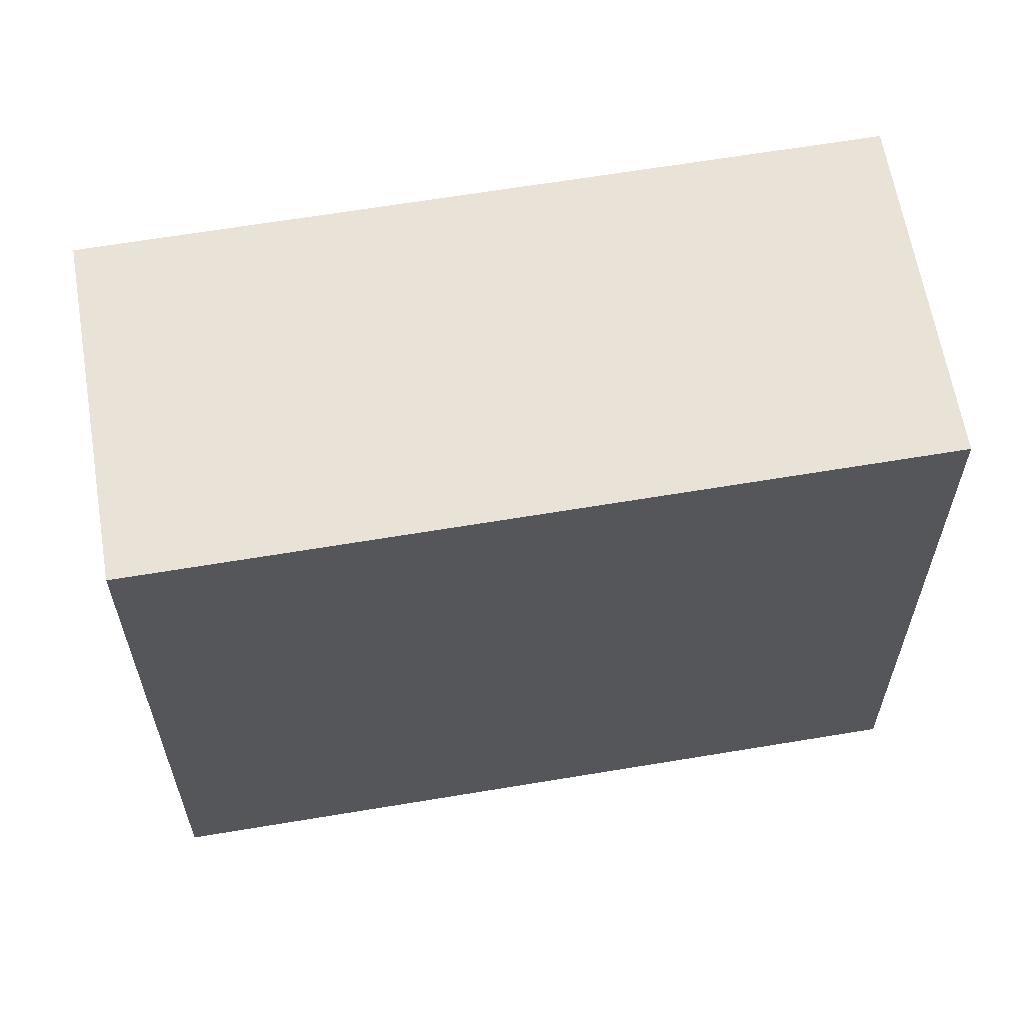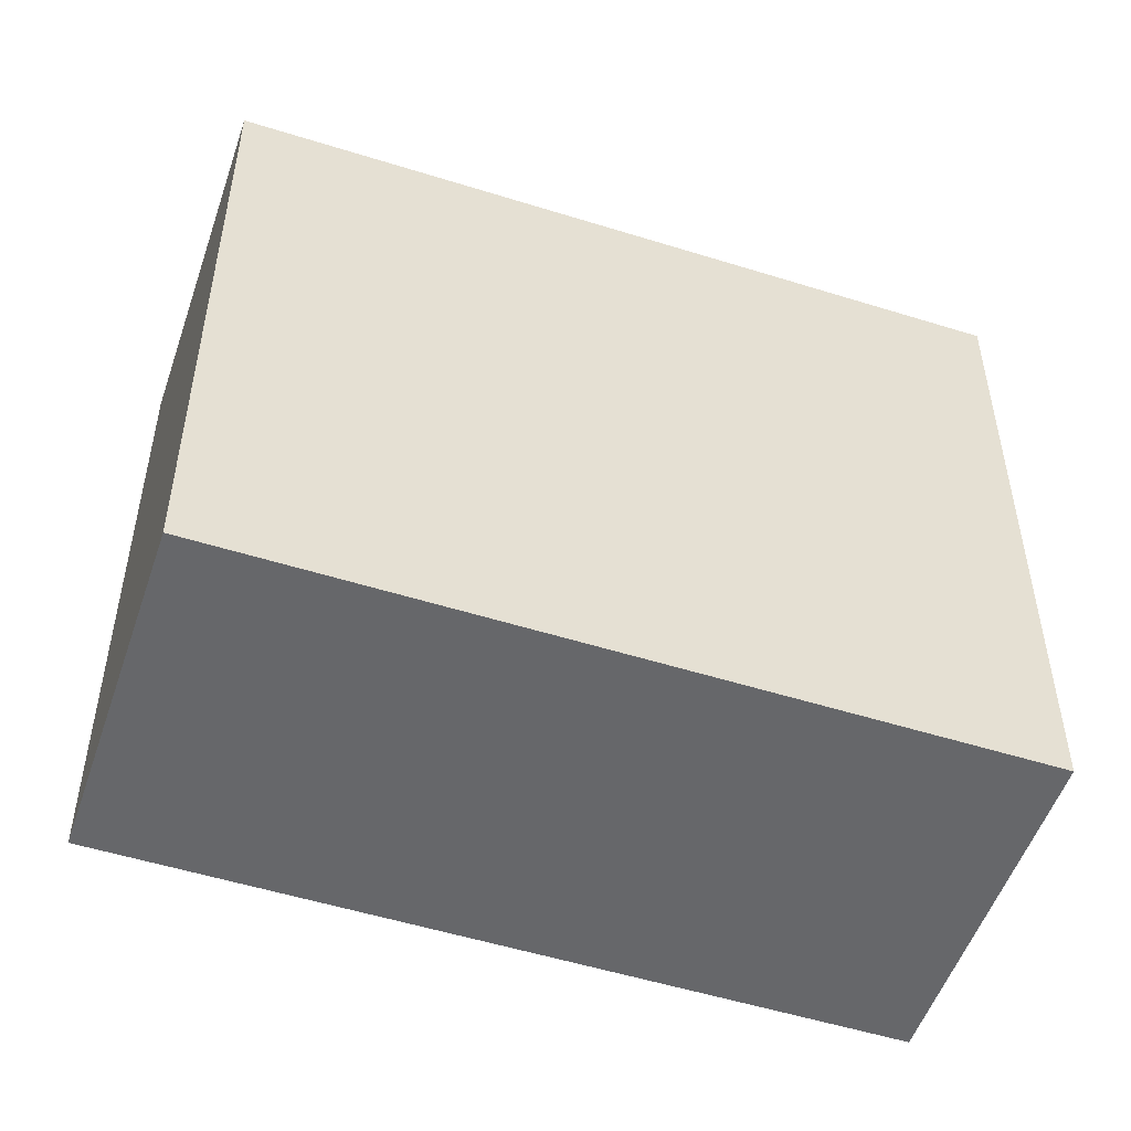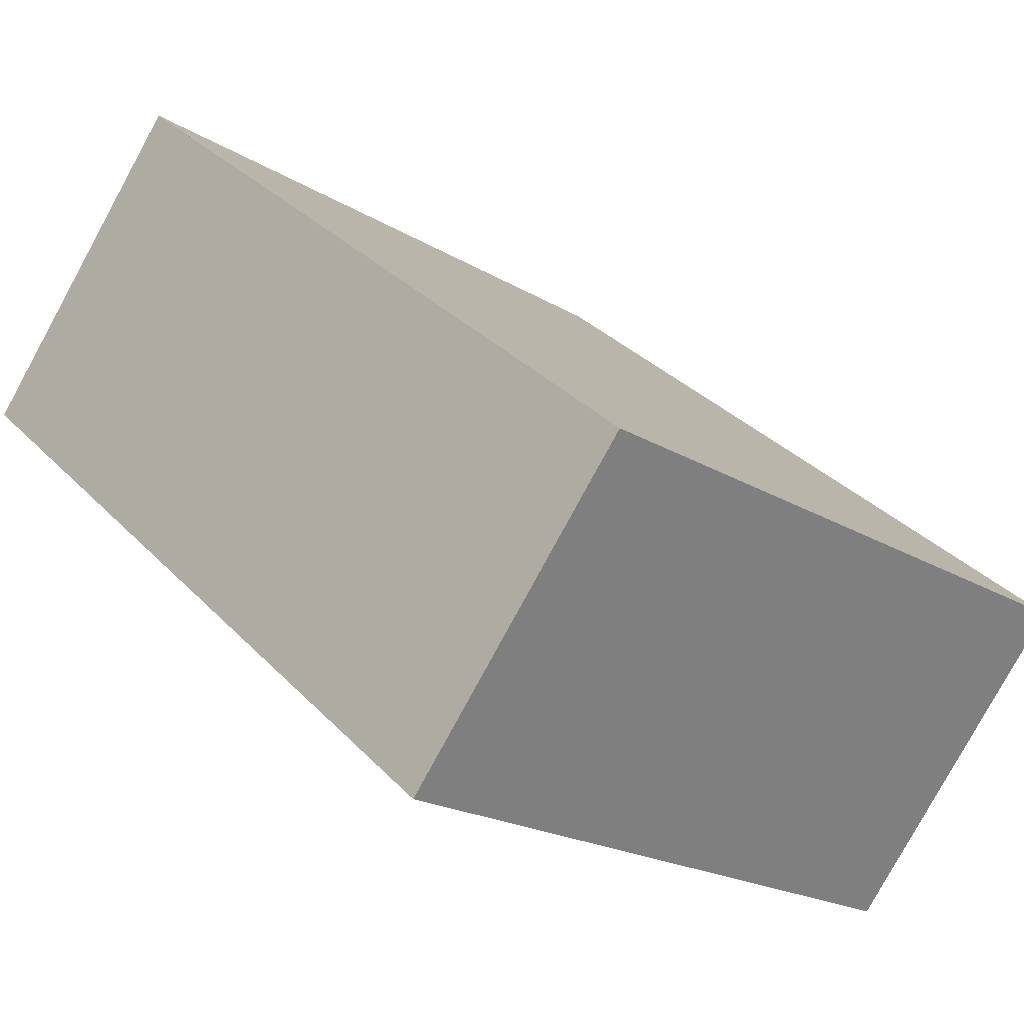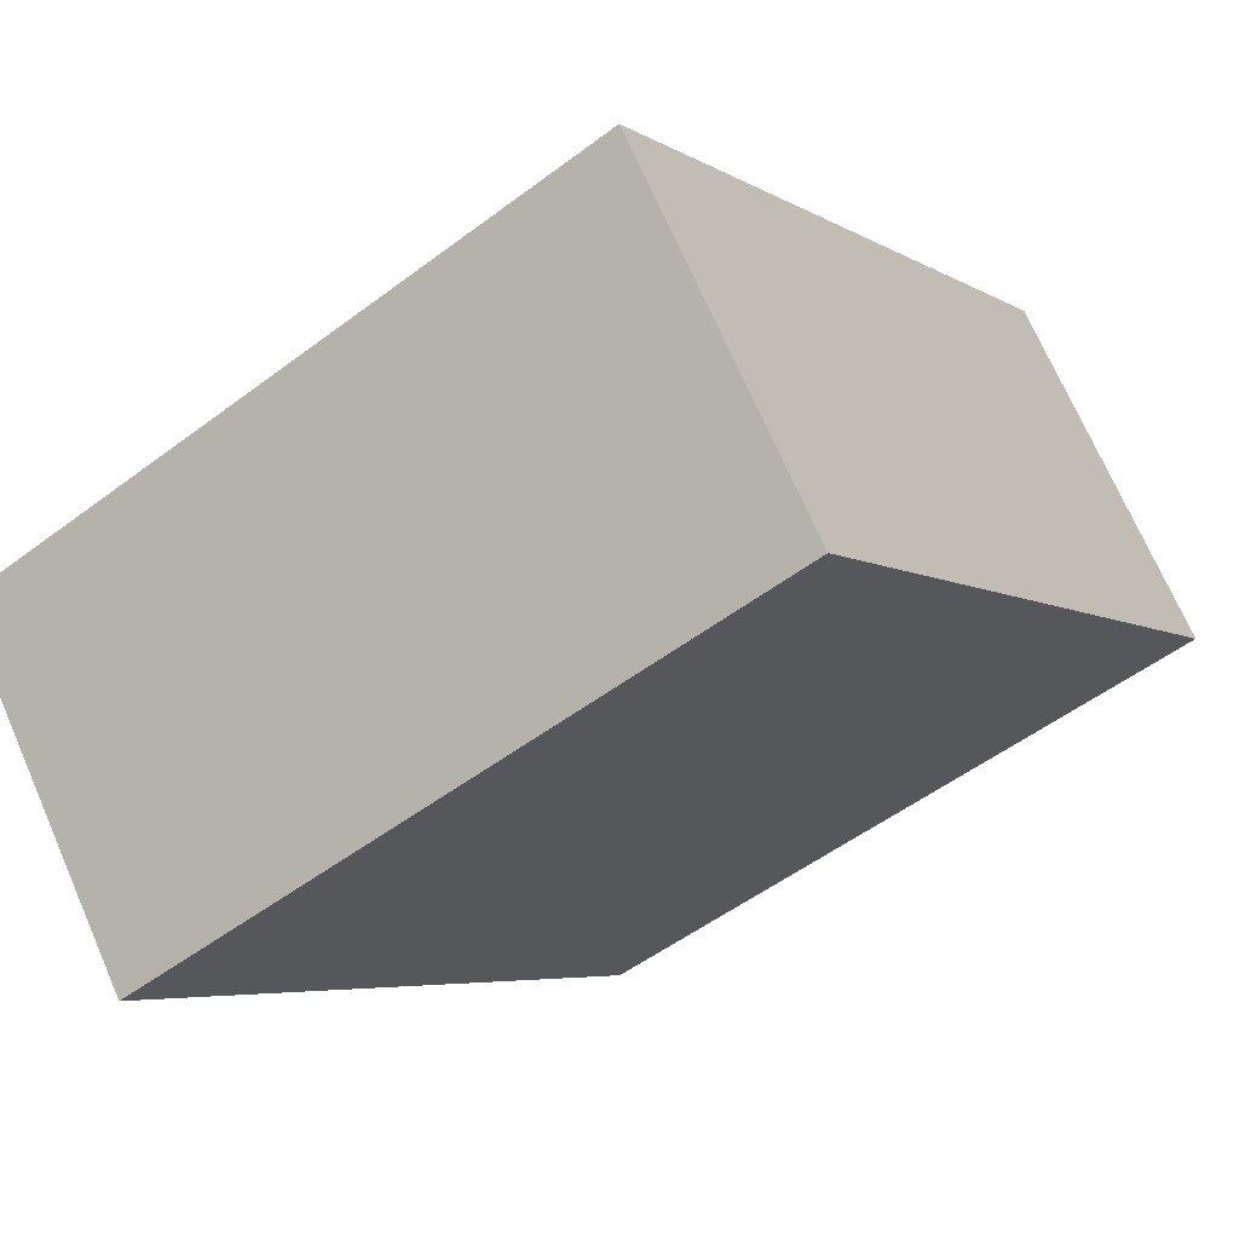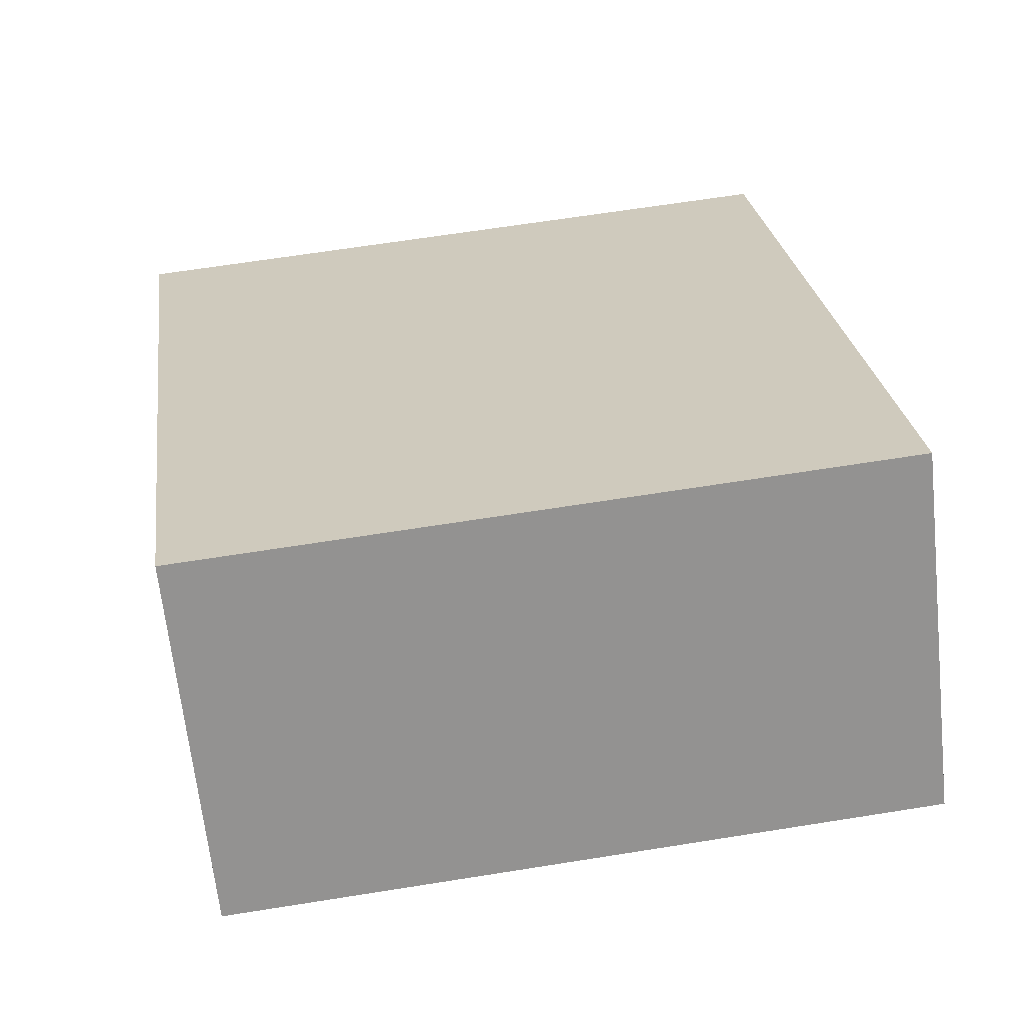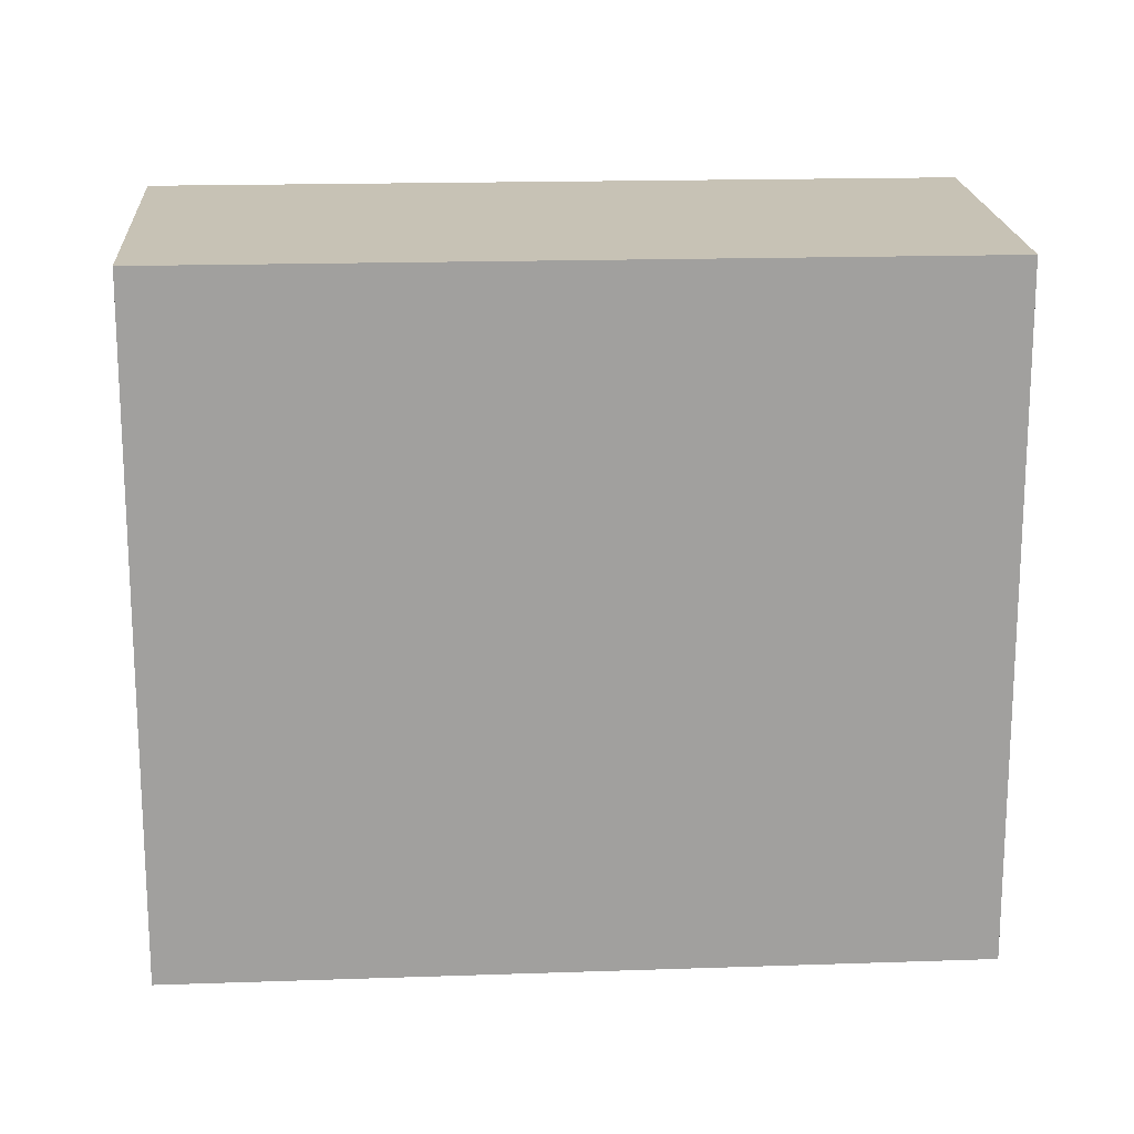
<metadata>
{"format":"obj","ext":"obj","renderer":"f3d","projection":"perspective","resolution":1024,"background":"white","views":[{"elev":62.8,"azim":-149.7,"up":"+Z"},{"elev":-52.2,"azim":-158.8,"up":"+Z"},{"elev":-19.7,"azim":-138.5,"up":"+Y"},{"elev":-52.3,"azim":-50.9,"up":"+Y"},{"elev":64.1,"azim":80.8,"up":"+Y"},{"elev":18.5,"azim":36.1,"up":"+Z"}]}
</metadata>
<code>
v -1831 -1318 10.23
v -1840 -1326 10.25
v -1843 -1322 10.3
v -1834 -1314 10.28
v -1834 -1315 10.27
v -1843 -1322 10.29
v -1831 -1318 10.23
v -1834 -1315 10.27
v -1834 -1314 10.28
v -1831 -1318 10.23
v -1840 -1326 10.25
v -1831 -1318 10.23
v -1839 -1325 10.25
v -1839 -1325 10.25
v -1842 -1322 10.29
v -1831 -1319 10.23
v -1831 -1319 10.23
v -1834 -1315 10.27
v -1843 -1321 10.3
v -1835 -1314 10.28
v -1831 -1318 10.23
v -1831 -1318 10.23
v -1831 -1318 0
v -1831 -1318 0
v -1840 -1326 10.25
v -1840 -1326 10.25
v -1840 -1326 0
v -1840 -1326 -1.776e-15
v -1843 -1321 10.3
v -1843 -1322 10.3
v -1843 -1322 1.776e-15
v -1843 -1321 -1.776e-15
v -1834 -1315 10.27
v -1834 -1314 10.28
v -1834 -1314 -1.776e-15
v -1834 -1315 0
v -1831 -1318 10.23
v -1834 -1315 10.27
v -1834 -1315 0
v -1831 -1318 0
v -1843 -1322 10.3
v -1843 -1322 10.29
v -1843 -1322 0
v -1843 -1322 1.776e-15
v -1831 -1319 10.23
v -1831 -1318 10.23
v -1831 -1318 0
v -1831 -1319 0
v -1834 -1314 10.28
v -1834 -1314 10.28
v -1834 -1314 0
v -1834 -1314 -1.776e-15
v -1843 -1322 10.29
v -1840 -1326 10.25
v -1840 -1326 -1.776e-15
v -1843 -1322 0
v -1831 -1318 10.23
v -1831 -1318 10.23
v -1831 -1318 0
v -1831 -1318 0
v -1840 -1326 10.25
v -1839 -1325 10.25
v -1839 -1325 0
v -1840 -1326 0
v -1839 -1325 10.25
v -1831 -1319 10.23
v -1831 -1319 0
v -1839 -1325 0
v -1835 -1314 10.28
v -1843 -1321 10.3
v -1843 -1321 -1.776e-15
v -1835 -1314 0
v -1834 -1314 10.28
v -1835 -1314 10.28
v -1835 -1314 0
v -1834 -1314 0
v -1831 -1318 0
v -1840 -1326 0
v -1843 -1322 0
v -1834 -1314 0
f 9 4 5 8
f 10 8 5 12
f 18 8 10 17
f 20 9 8 18
f 17 10 7 16
f 12 1 7 10
f 13 2 11 14
f 14 11 6 15
f 16 13 14 17
f 17 14 15 18
f 15 6 3 19
f 18 15 19 20
f 22 23 24 21
f 26 27 28 25
f 30 31 32 29
f 34 35 36 33
f 38 39 40 37
f 42 43 44 41
f 46 47 48 45
f 50 51 52 49
f 54 55 56 53
f 58 59 60 57
f 62 63 64 61
f 66 67 68 65
f 70 71 72 69
f 74 75 76 73
f 78 79 80 77

</code>
